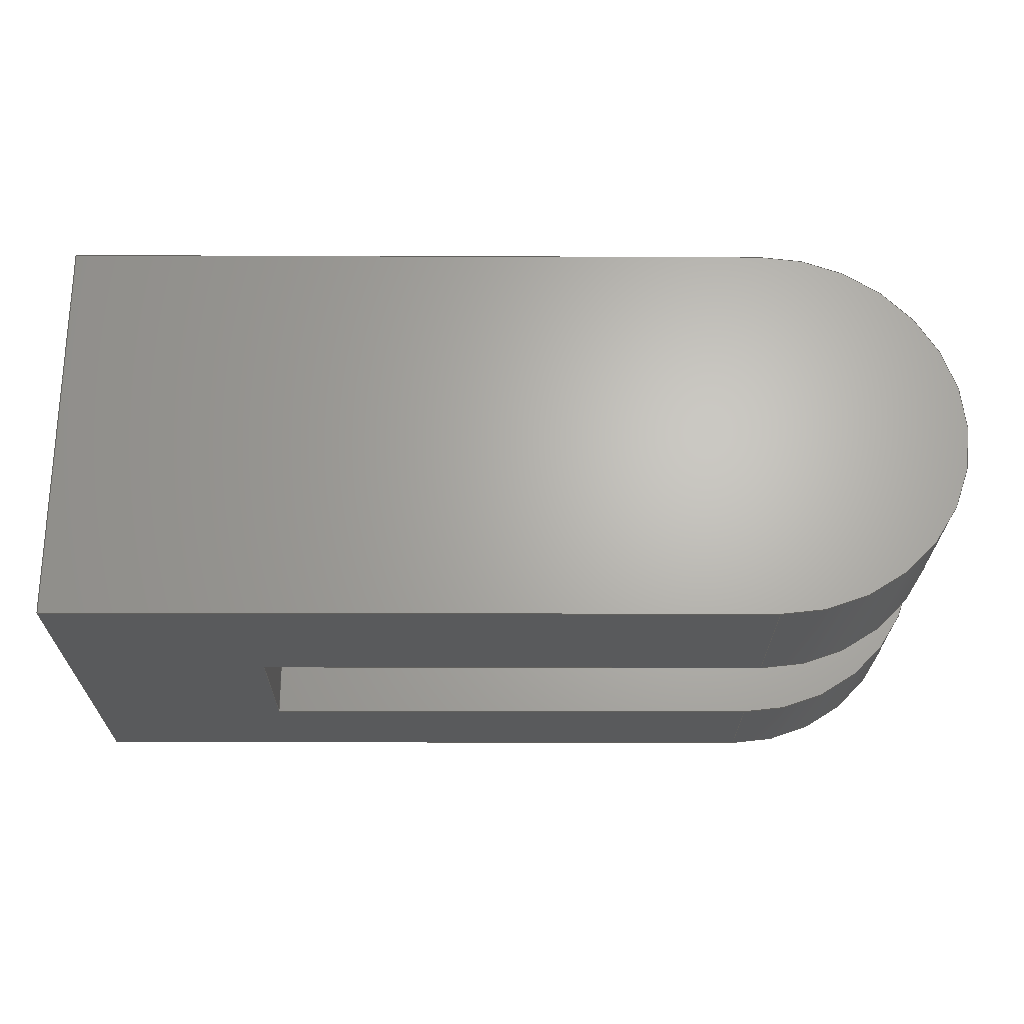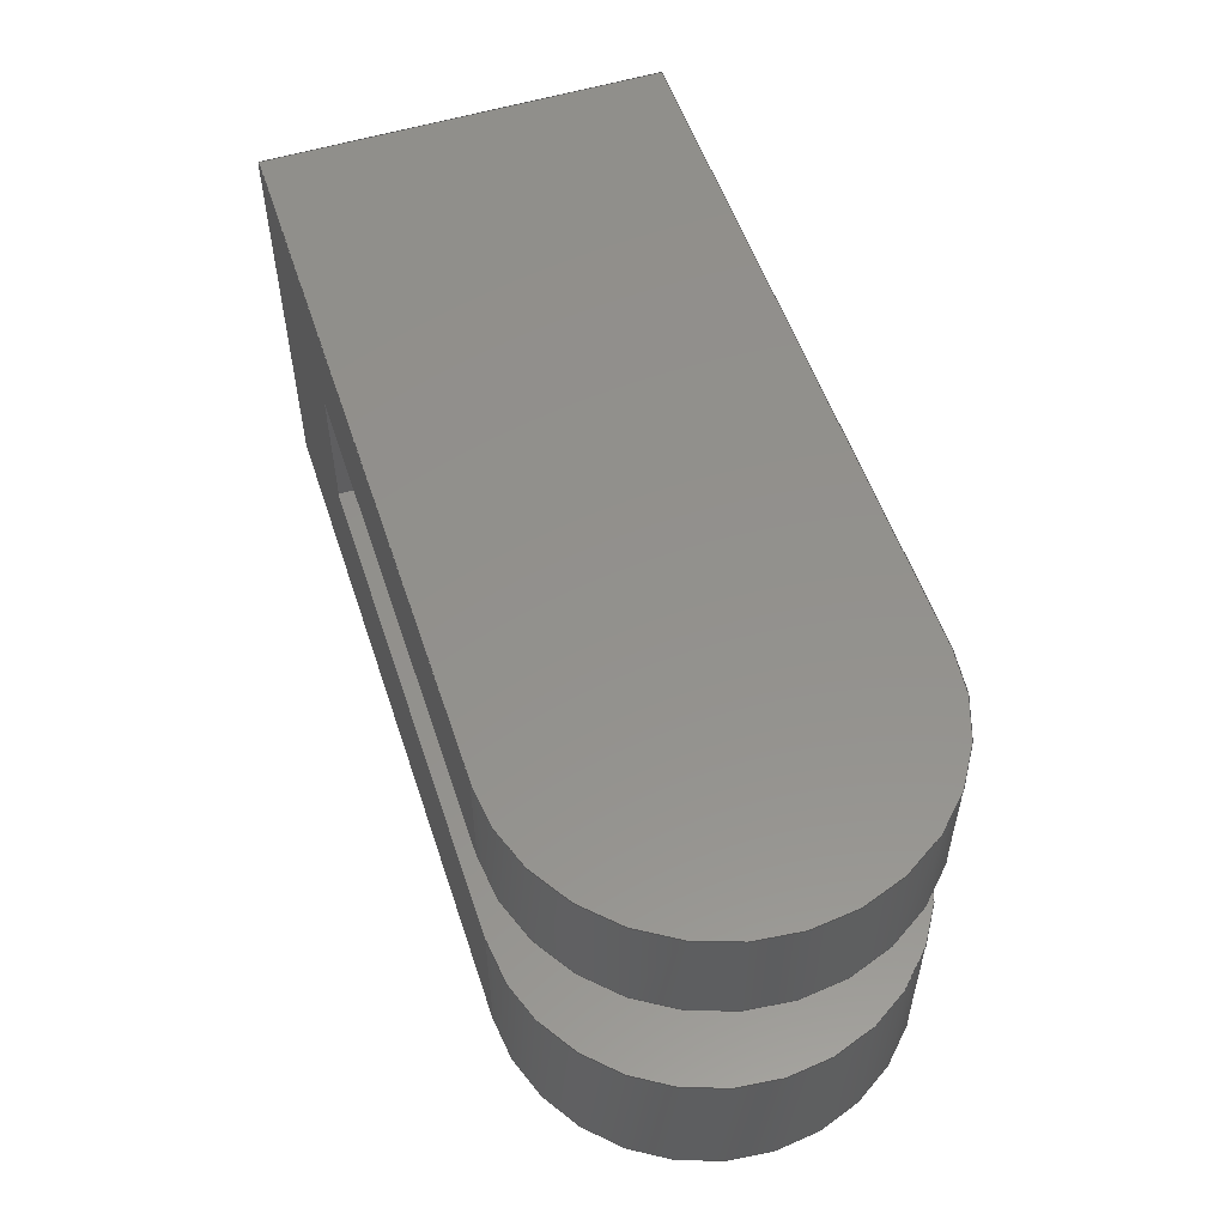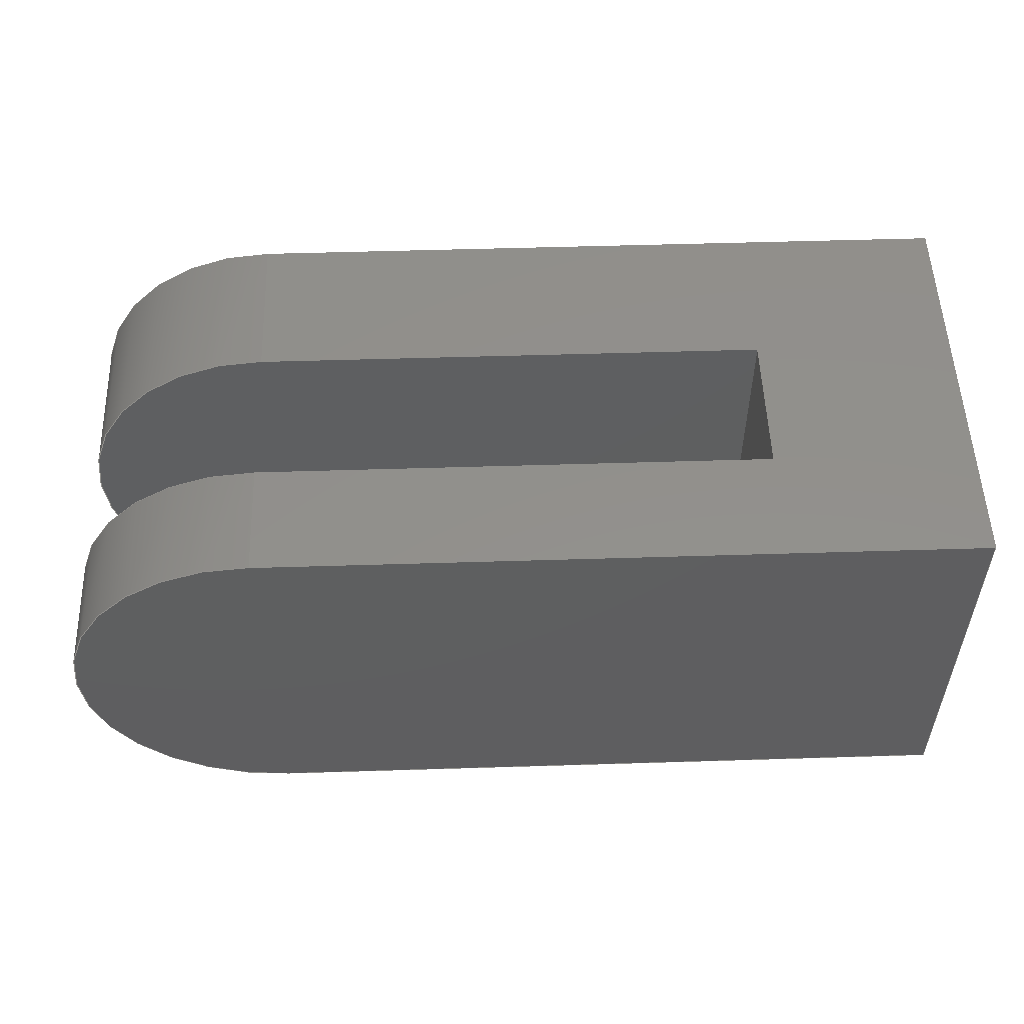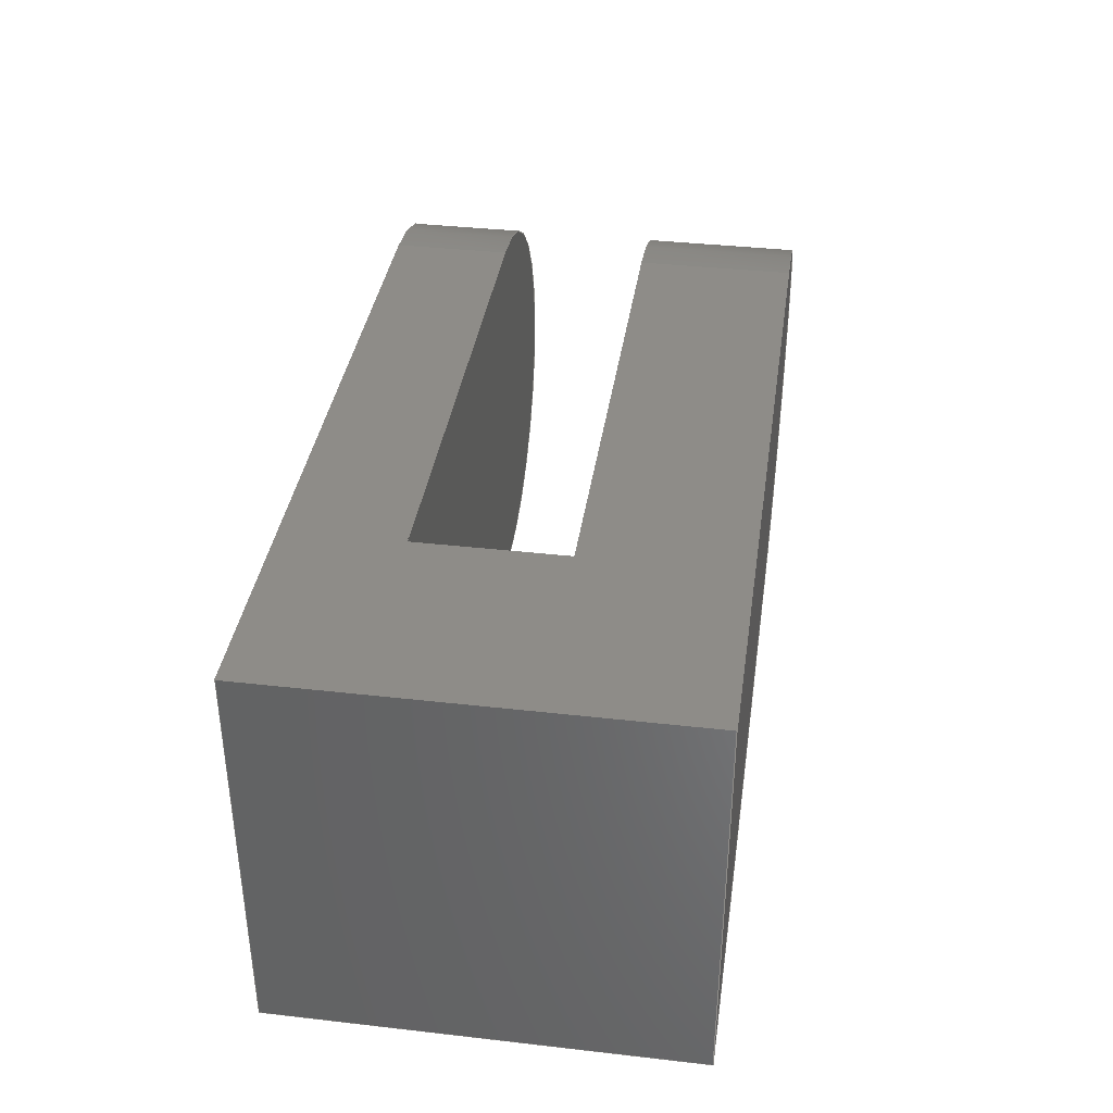
<metadata>
{"format":"step","ext":"step","renderer":"f3d","projection":"perspective","resolution":1024,"background":"white","views":[{"elev":-24.1,"azim":-0.3,"up":"+Z"},{"elev":54.5,"azim":71.8,"up":"+Y"},{"elev":53.2,"azim":178.1,"up":"+Z"},{"elev":37.4,"azim":-81.7,"up":"+Z"}]}
</metadata>
<code>
ISO-10303-21;
DATA;
#1=MECHANICAL_DESIGN_GEOMETRIC_PRESENTATION_REPRESENTATION('',(#4),#310);
#2=SHAPE_REPRESENTATION_RELATIONSHIP('SRR','None',#317,#3);
#3=ADVANCED_BREP_SHAPE_REPRESENTATION('',(#5),#309);
#4=STYLED_ITEM('',(#326),#5);
#5=MANIFOLD_SOLID_BREP('Body1',#178);
#6=CYLINDRICAL_SURFACE('',#198,0.7);
#7=CYLINDRICAL_SURFACE('',#200,0.7);
#8=FACE_OUTER_BOUND('',#18,.T.);
#9=FACE_OUTER_BOUND('',#19,.T.);
#10=FACE_OUTER_BOUND('',#20,.T.);
#11=FACE_OUTER_BOUND('',#21,.T.);
#12=FACE_OUTER_BOUND('',#22,.T.);
#13=FACE_OUTER_BOUND('',#23,.T.);
#14=FACE_OUTER_BOUND('',#24,.T.);
#15=FACE_OUTER_BOUND('',#25,.T.);
#16=FACE_OUTER_BOUND('',#26,.T.);
#17=FACE_OUTER_BOUND('',#27,.T.);
#18=EDGE_LOOP('',(#112,#113,#114,#115));
#19=EDGE_LOOP('',(#116,#117,#118,#119));
#20=EDGE_LOOP('',(#120,#121,#122,#123));
#21=EDGE_LOOP('',(#124,#125,#126,#127,#128,#129,#130,#131));
#22=EDGE_LOOP('',(#132,#133,#134,#135));
#23=EDGE_LOOP('',(#136,#137,#138,#139));
#24=EDGE_LOOP('',(#140,#141,#142,#143));
#25=EDGE_LOOP('',(#144,#145,#146,#147,#148,#149,#150,#151));
#26=EDGE_LOOP('',(#152,#153,#154,#155));
#27=EDGE_LOOP('',(#156,#157,#158,#159));
#28=LINE('',#262,#48);
#29=LINE('',#264,#49);
#30=LINE('',#265,#50);
#31=LINE('',#268,#51);
#32=LINE('',#270,#52);
#33=LINE('',#271,#53);
#34=LINE('',#276,#54);
#35=LINE('',#277,#55);
#36=LINE('',#280,#56);
#37=LINE('',#282,#57);
#38=LINE('',#284,#58);
#39=LINE('',#286,#59);
#40=LINE('',#287,#60);
#41=LINE('',#290,#61);
#42=LINE('',#295,#62);
#43=LINE('',#298,#63);
#44=LINE('',#300,#64);
#45=LINE('',#301,#65);
#46=LINE('',#303,#66);
#47=LINE('',#304,#67);
#48=VECTOR('',#212,1);
#49=VECTOR('',#213,1);
#50=VECTOR('',#214,1);
#51=VECTOR('',#217,1);
#52=VECTOR('',#218,1);
#53=VECTOR('',#219,1);
#54=VECTOR('',#224,1);
#55=VECTOR('',#225,1);
#56=VECTOR('',#228,1);
#57=VECTOR('',#229,1);
#58=VECTOR('',#230,1);
#59=VECTOR('',#231,1);
#60=VECTOR('',#232,1);
#61=VECTOR('',#235,1);
#62=VECTOR('',#242,1);
#63=VECTOR('',#245,1);
#64=VECTOR('',#246,1);
#65=VECTOR('',#247,1);
#66=VECTOR('',#250,1);
#67=VECTOR('',#251,1);
#68=CIRCLE('',#193,0.7);
#69=CIRCLE('',#196,0.7);
#70=CIRCLE('',#199,0.7);
#71=CIRCLE('',#201,0.7);
#72=VERTEX_POINT('',#258);
#73=VERTEX_POINT('',#259);
#74=VERTEX_POINT('',#261);
#75=VERTEX_POINT('',#263);
#76=VERTEX_POINT('',#267);
#77=VERTEX_POINT('',#269);
#78=VERTEX_POINT('',#273);
#79=VERTEX_POINT('',#274);
#80=VERTEX_POINT('',#279);
#81=VERTEX_POINT('',#281);
#82=VERTEX_POINT('',#283);
#83=VERTEX_POINT('',#285);
#84=VERTEX_POINT('',#289);
#85=VERTEX_POINT('',#293);
#86=VERTEX_POINT('',#297);
#87=VERTEX_POINT('',#299);
#88=EDGE_CURVE('',#72,#73,#68,.T.);
#89=EDGE_CURVE('',#74,#72,#28,.T.);
#90=EDGE_CURVE('',#74,#75,#29,.T.);
#91=EDGE_CURVE('',#73,#75,#30,.T.);
#92=EDGE_CURVE('',#75,#76,#31,.T.);
#93=EDGE_CURVE('',#77,#74,#32,.T.);
#94=EDGE_CURVE('',#77,#76,#33,.T.);
#95=EDGE_CURVE('',#78,#79,#69,.T.);
#96=EDGE_CURVE('',#76,#78,#34,.T.);
#97=EDGE_CURVE('',#79,#77,#35,.T.);
#98=EDGE_CURVE('',#78,#80,#36,.T.);
#99=EDGE_CURVE('',#81,#80,#37,.T.);
#100=EDGE_CURVE('',#82,#81,#38,.T.);
#101=EDGE_CURVE('',#82,#83,#39,.T.);
#102=EDGE_CURVE('',#83,#73,#40,.T.);
#103=EDGE_CURVE('',#79,#84,#41,.T.);
#104=EDGE_CURVE('',#80,#84,#70,.T.);
#105=EDGE_CURVE('',#85,#83,#71,.T.);
#106=EDGE_CURVE('',#85,#72,#42,.T.);
#107=EDGE_CURVE('',#86,#82,#43,.T.);
#108=EDGE_CURVE('',#87,#81,#44,.T.);
#109=EDGE_CURVE('',#86,#87,#45,.T.);
#110=EDGE_CURVE('',#85,#86,#46,.T.);
#111=EDGE_CURVE('',#84,#87,#47,.T.);
#112=ORIENTED_EDGE('',*,*,#88,.F.);
#113=ORIENTED_EDGE('',*,*,#89,.F.);
#114=ORIENTED_EDGE('',*,*,#90,.T.);
#115=ORIENTED_EDGE('',*,*,#91,.F.);
#116=ORIENTED_EDGE('',*,*,#92,.F.);
#117=ORIENTED_EDGE('',*,*,#90,.F.);
#118=ORIENTED_EDGE('',*,*,#93,.F.);
#119=ORIENTED_EDGE('',*,*,#94,.T.);
#120=ORIENTED_EDGE('',*,*,#95,.F.);
#121=ORIENTED_EDGE('',*,*,#96,.F.);
#122=ORIENTED_EDGE('',*,*,#94,.F.);
#123=ORIENTED_EDGE('',*,*,#97,.F.);
#124=ORIENTED_EDGE('',*,*,#91,.T.);
#125=ORIENTED_EDGE('',*,*,#92,.T.);
#126=ORIENTED_EDGE('',*,*,#96,.T.);
#127=ORIENTED_EDGE('',*,*,#98,.T.);
#128=ORIENTED_EDGE('',*,*,#99,.F.);
#129=ORIENTED_EDGE('',*,*,#100,.F.);
#130=ORIENTED_EDGE('',*,*,#101,.T.);
#131=ORIENTED_EDGE('',*,*,#102,.T.);
#132=ORIENTED_EDGE('',*,*,#95,.T.);
#133=ORIENTED_EDGE('',*,*,#103,.T.);
#134=ORIENTED_EDGE('',*,*,#104,.F.);
#135=ORIENTED_EDGE('',*,*,#98,.F.);
#136=ORIENTED_EDGE('',*,*,#88,.T.);
#137=ORIENTED_EDGE('',*,*,#102,.F.);
#138=ORIENTED_EDGE('',*,*,#105,.F.);
#139=ORIENTED_EDGE('',*,*,#106,.T.);
#140=ORIENTED_EDGE('',*,*,#107,.T.);
#141=ORIENTED_EDGE('',*,*,#100,.T.);
#142=ORIENTED_EDGE('',*,*,#108,.F.);
#143=ORIENTED_EDGE('',*,*,#109,.F.);
#144=ORIENTED_EDGE('',*,*,#89,.T.);
#145=ORIENTED_EDGE('',*,*,#106,.F.);
#146=ORIENTED_EDGE('',*,*,#110,.T.);
#147=ORIENTED_EDGE('',*,*,#109,.T.);
#148=ORIENTED_EDGE('',*,*,#111,.F.);
#149=ORIENTED_EDGE('',*,*,#103,.F.);
#150=ORIENTED_EDGE('',*,*,#97,.T.);
#151=ORIENTED_EDGE('',*,*,#93,.T.);
#152=ORIENTED_EDGE('',*,*,#110,.F.);
#153=ORIENTED_EDGE('',*,*,#105,.T.);
#154=ORIENTED_EDGE('',*,*,#101,.F.);
#155=ORIENTED_EDGE('',*,*,#107,.F.);
#156=ORIENTED_EDGE('',*,*,#111,.T.);
#157=ORIENTED_EDGE('',*,*,#108,.T.);
#158=ORIENTED_EDGE('',*,*,#99,.T.);
#159=ORIENTED_EDGE('',*,*,#104,.T.);
#160=PLANE('',#192);
#161=PLANE('',#194);
#162=PLANE('',#195);
#163=PLANE('',#197);
#164=PLANE('',#202);
#165=PLANE('',#203);
#166=PLANE('',#204);
#167=PLANE('',#205);
#168=ADVANCED_FACE('',(#8),#160,.F.);
#169=ADVANCED_FACE('',(#9),#161,.F.);
#170=ADVANCED_FACE('',(#10),#162,.F.);
#171=ADVANCED_FACE('',(#11),#163,.T.);
#172=ADVANCED_FACE('',(#12),#6,.T.);
#173=ADVANCED_FACE('',(#13),#7,.T.);
#174=ADVANCED_FACE('',(#14),#164,.T.);
#175=ADVANCED_FACE('',(#15),#165,.T.);
#176=ADVANCED_FACE('',(#16),#166,.T.);
#177=ADVANCED_FACE('',(#17),#167,.F.);
#178=CLOSED_SHELL('',(#168,#169,#170,#171,#172,#173,#174,#175,#176,#177));
#179=DERIVED_UNIT_ELEMENT(#181,1);
#180=DERIVED_UNIT_ELEMENT(#312,3);
#181=(
MASS_UNIT()
NAMED_UNIT(*)
SI_UNIT(.KILO.,.GRAM.)
);
#182=DERIVED_UNIT((#179,#180));
#183=MEASURE_REPRESENTATION_ITEM('density measure',
POSITIVE_RATIO_MEASURE(8470),#182);
#184=PROPERTY_DEFINITION_REPRESENTATION(#189,#186);
#185=PROPERTY_DEFINITION_REPRESENTATION(#190,#187);
#186=REPRESENTATION('material name',(#188),#309);
#187=REPRESENTATION('density',(#183),#309);
#188=DESCRIPTIVE_REPRESENTATION_ITEM('Brass, Soft Yellow',
'Brass, Soft Yellow');
#189=PROPERTY_DEFINITION('material property','material name',#319);
#190=PROPERTY_DEFINITION('material property','density of part',#319);
#191=AXIS2_PLACEMENT_3D('placement',#256,#206,#207);
#192=AXIS2_PLACEMENT_3D('',#257,#208,#209);
#193=AXIS2_PLACEMENT_3D('',#260,#210,#211);
#194=AXIS2_PLACEMENT_3D('',#266,#215,#216);
#195=AXIS2_PLACEMENT_3D('',#272,#220,#221);
#196=AXIS2_PLACEMENT_3D('',#275,#222,#223);
#197=AXIS2_PLACEMENT_3D('',#278,#226,#227);
#198=AXIS2_PLACEMENT_3D('',#288,#233,#234);
#199=AXIS2_PLACEMENT_3D('',#291,#236,#237);
#200=AXIS2_PLACEMENT_3D('',#292,#238,#239);
#201=AXIS2_PLACEMENT_3D('',#294,#240,#241);
#202=AXIS2_PLACEMENT_3D('',#296,#243,#244);
#203=AXIS2_PLACEMENT_3D('',#302,#248,#249);
#204=AXIS2_PLACEMENT_3D('',#305,#252,#253);
#205=AXIS2_PLACEMENT_3D('',#306,#254,#255);
#206=DIRECTION('axis',(0,0,1));
#207=DIRECTION('refdir',(1,0,0));
#208=DIRECTION('center_axis',(0,1,0));
#209=DIRECTION('ref_axis',(1,0,0));
#210=DIRECTION('center_axis',(0,1,0));
#211=DIRECTION('ref_axis',(0,0,1));
#212=DIRECTION('',(1,0,0));
#213=DIRECTION('',(0,0,-1));
#214=DIRECTION('',(-1,0,0));
#215=DIRECTION('center_axis',(-1,0,0));
#216=DIRECTION('ref_axis',(0,1,0));
#217=DIRECTION('',(0,-1,0));
#218=DIRECTION('',(0,1,0));
#219=DIRECTION('',(0,0,-1));
#220=DIRECTION('center_axis',(0,-1,0));
#221=DIRECTION('ref_axis',(-1,0,0));
#222=DIRECTION('center_axis',(0,-1,0));
#223=DIRECTION('ref_axis',(0,0,1));
#224=DIRECTION('',(1,0,0));
#225=DIRECTION('',(-1,0,0));
#226=DIRECTION('center_axis',(0,0,-1));
#227=DIRECTION('ref_axis',(1,0,0));
#228=DIRECTION('',(0,-1,0));
#229=DIRECTION('',(1,0,0));
#230=DIRECTION('',(0,-1,0));
#231=DIRECTION('',(1,0,0));
#232=DIRECTION('',(0,-1,0));
#233=DIRECTION('center_axis',(0,-1,0));
#234=DIRECTION('ref_axis',(0,0,1));
#235=DIRECTION('',(0,-1,0));
#236=DIRECTION('center_axis',(0,-1,0));
#237=DIRECTION('ref_axis',(0,0,1));
#238=DIRECTION('center_axis',(0,-1,0));
#239=DIRECTION('ref_axis',(0,0,1));
#240=DIRECTION('center_axis',(0,1,0));
#241=DIRECTION('ref_axis',(0,0,1));
#242=DIRECTION('',(0,-1,0));
#243=DIRECTION('center_axis',(-1,0,0));
#244=DIRECTION('ref_axis',(0,0,-1));
#245=DIRECTION('',(0,0,-1));
#246=DIRECTION('',(0,0,-1));
#247=DIRECTION('',(0,-1,0));
#248=DIRECTION('center_axis',(0,0,1));
#249=DIRECTION('ref_axis',(-1,0,0));
#250=DIRECTION('',(-1,0,0));
#251=DIRECTION('',(-1,0,0));
#252=DIRECTION('center_axis',(0,1,0));
#253=DIRECTION('ref_axis',(1,0,0));
#254=DIRECTION('center_axis',(0,1,0));
#255=DIRECTION('ref_axis',(1,0,0));
#256=CARTESIAN_POINT('',(0,0,0));
#257=CARTESIAN_POINT('Origin',(3.7,-0.4,2.4));
#258=CARTESIAN_POINT('',(5.5,-0.4,2.4));
#259=CARTESIAN_POINT('',(5.5,-0.4,1));
#260=CARTESIAN_POINT('Origin',(5.5,-0.4,1.7));
#261=CARTESIAN_POINT('',(3.7,-0.4,2.4));
#262=CARTESIAN_POINT('',(4.6,-0.4,2.4));
#263=CARTESIAN_POINT('',(3.7,-0.4,1));
#264=CARTESIAN_POINT('',(3.7,-0.4,2.4));
#265=CARTESIAN_POINT('',(3.35,-0.4,1));
#266=CARTESIAN_POINT('Origin',(3.7,-0.912,2.4));
#267=CARTESIAN_POINT('',(3.7,-0.912,1));
#268=CARTESIAN_POINT('',(3.7,-0.456,1));
#269=CARTESIAN_POINT('',(3.7,-0.912,2.4));
#270=CARTESIAN_POINT('',(3.7,-0.456,2.4));
#271=CARTESIAN_POINT('',(3.7,-0.912,2.4));
#272=CARTESIAN_POINT('Origin',(6.2,-0.912,2.4));
#273=CARTESIAN_POINT('',(5.5,-0.912,1));
#274=CARTESIAN_POINT('',(5.5,-0.912,2.4));
#275=CARTESIAN_POINT('Origin',(5.5,-0.912,1.7));
#276=CARTESIAN_POINT('',(4.6,-0.912,1));
#277=CARTESIAN_POINT('',(5.85,-0.912,2.4));
#278=CARTESIAN_POINT('Origin',(3,0,1));
#279=CARTESIAN_POINT('',(5.5,-1.451,1));
#280=CARTESIAN_POINT('',(5.5,0,1));
#281=CARTESIAN_POINT('',(3,-1.451,1));
#282=CARTESIAN_POINT('',(3,-1.451,1));
#283=CARTESIAN_POINT('',(3,0,1));
#284=CARTESIAN_POINT('',(3,0,1));
#285=CARTESIAN_POINT('',(5.5,0,1));
#286=CARTESIAN_POINT('',(3,0,1));
#287=CARTESIAN_POINT('',(5.5,0,1));
#288=CARTESIAN_POINT('Origin',(5.5,0,1.7));
#289=CARTESIAN_POINT('',(5.5,-1.451,2.4));
#290=CARTESIAN_POINT('',(5.5,0,2.4));
#291=CARTESIAN_POINT('Origin',(5.5,-1.451,1.7));
#292=CARTESIAN_POINT('Origin',(5.5,0,1.7));
#293=CARTESIAN_POINT('',(5.5,0,2.4));
#294=CARTESIAN_POINT('Origin',(5.5,0,1.7));
#295=CARTESIAN_POINT('',(5.5,0,2.4));
#296=CARTESIAN_POINT('Origin',(3,0,2.4));
#297=CARTESIAN_POINT('',(3,0,2.4));
#298=CARTESIAN_POINT('',(3,0,2.4));
#299=CARTESIAN_POINT('',(3,-1.451,2.4));
#300=CARTESIAN_POINT('',(3,-1.451,2.4));
#301=CARTESIAN_POINT('',(3,0,2.4));
#302=CARTESIAN_POINT('Origin',(5.5,0,2.4));
#303=CARTESIAN_POINT('',(5.5,0,2.4));
#304=CARTESIAN_POINT('',(5.5,-1.451,2.4));
#305=CARTESIAN_POINT('Origin',(4.6,0,1.7));
#306=CARTESIAN_POINT('Origin',(4.6,-1.451,1.7));
#307=UNCERTAINTY_MEASURE_WITH_UNIT(LENGTH_MEASURE(0.001),#311,
'DISTANCE_ACCURACY_VALUE',
'Maximum model space distance between geometric entities at asserted c
onnectivities');
#308=UNCERTAINTY_MEASURE_WITH_UNIT(LENGTH_MEASURE(0.001),#311,
'DISTANCE_ACCURACY_VALUE',
'Maximum model space distance between geometric entities at asserted c
onnectivities');
#309=(
GEOMETRIC_REPRESENTATION_CONTEXT(3)
GLOBAL_UNCERTAINTY_ASSIGNED_CONTEXT((#307))
GLOBAL_UNIT_ASSIGNED_CONTEXT((#311,#313,#314))
REPRESENTATION_CONTEXT('','3D')
);
#310=(
GEOMETRIC_REPRESENTATION_CONTEXT(3)
GLOBAL_UNCERTAINTY_ASSIGNED_CONTEXT((#308))
GLOBAL_UNIT_ASSIGNED_CONTEXT((#311,#313,#314))
REPRESENTATION_CONTEXT('','3D')
);
#311=(
LENGTH_UNIT()
NAMED_UNIT(*)
SI_UNIT(.CENTI.,.METRE.)
);
#312=(
LENGTH_UNIT()
NAMED_UNIT(*)
SI_UNIT($,.METRE.)
);
#313=(
NAMED_UNIT(*)
PLANE_ANGLE_UNIT()
SI_UNIT($,.RADIAN.)
);
#314=(
NAMED_UNIT(*)
SI_UNIT($,.STERADIAN.)
SOLID_ANGLE_UNIT()
);
#315=SHAPE_DEFINITION_REPRESENTATION(#316,#317);
#316=PRODUCT_DEFINITION_SHAPE('',$,#319);
#317=SHAPE_REPRESENTATION('',(#191),#309);
#318=PRODUCT_DEFINITION_CONTEXT('part definition',#323,'design');
#319=PRODUCT_DEFINITION('Untitled','Untitled',#320,#318);
#320=PRODUCT_DEFINITION_FORMATION('',$,#325);
#321=PRODUCT_RELATED_PRODUCT_CATEGORY('Untitled','Untitled',(#325));
#322=APPLICATION_PROTOCOL_DEFINITION('international standard',
'automotive_design',2009,#323);
#323=APPLICATION_CONTEXT(
'Core Data for Automotive Mechanical Design Process');
#324=PRODUCT_CONTEXT('part definition',#323,'mechanical');
#325=PRODUCT('Untitled','Untitled',$,(#324));
#326=PRESENTATION_STYLE_ASSIGNMENT((#327));
#327=SURFACE_STYLE_USAGE(.BOTH.,#328);
#328=SURFACE_SIDE_STYLE('',(#329));
#329=SURFACE_STYLE_FILL_AREA(#330);
#330=FILL_AREA_STYLE('Bronze - Polished',(#331));
#331=FILL_AREA_STYLE_COLOUR('Bronze - Polished',#332);
#332=COLOUR_RGB('Bronze - Polished',0.6078,0.5255,
0.3647);
ENDSEC;
END-ISO-10303-21;

</code>
